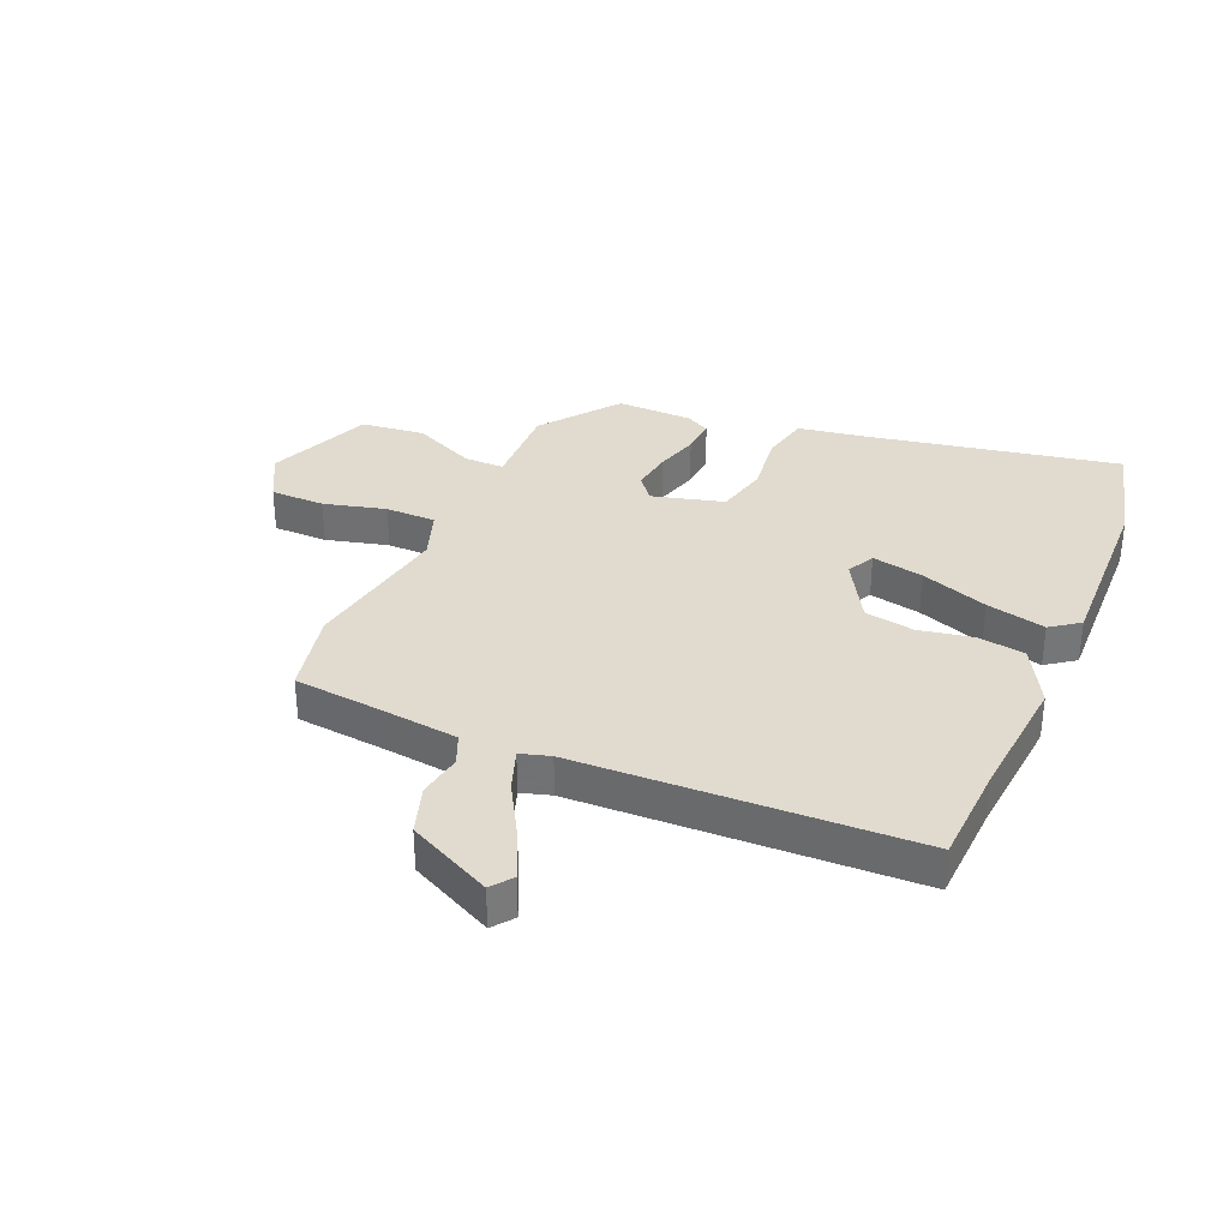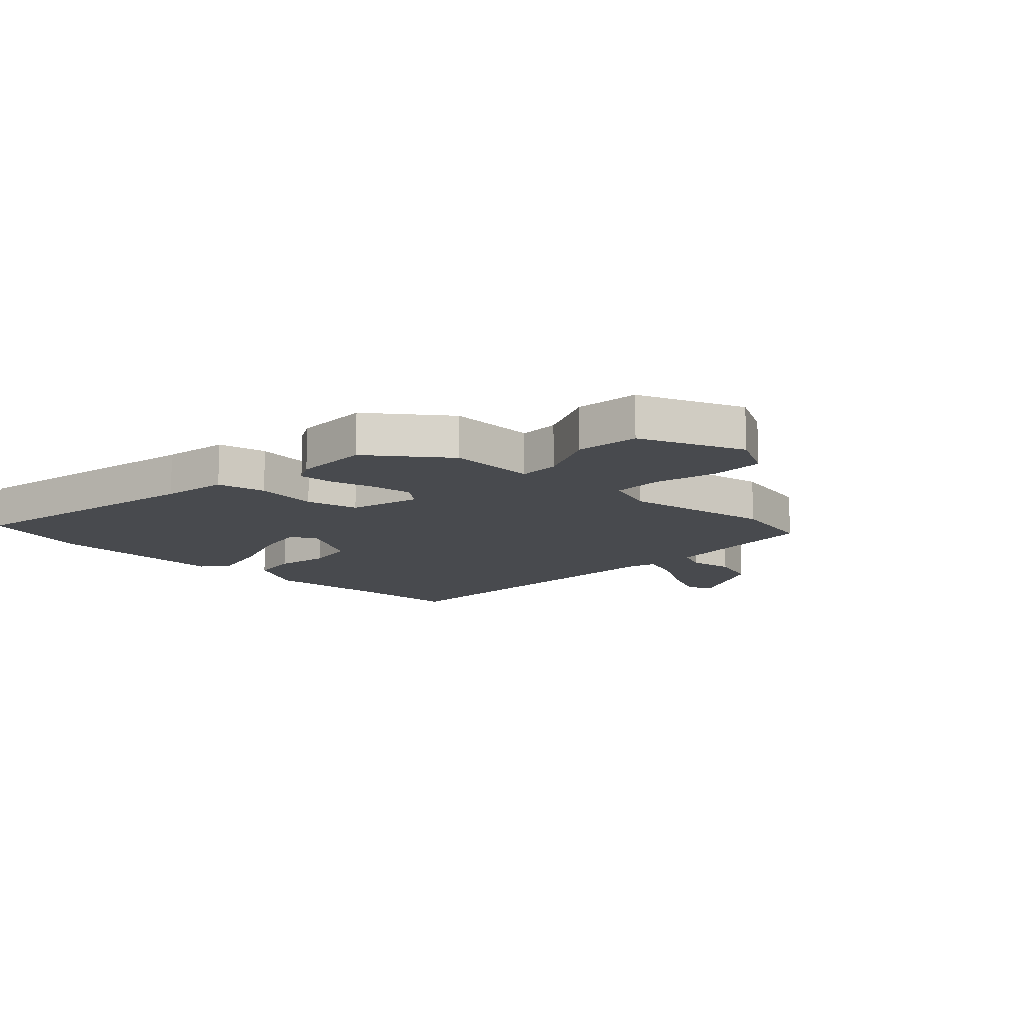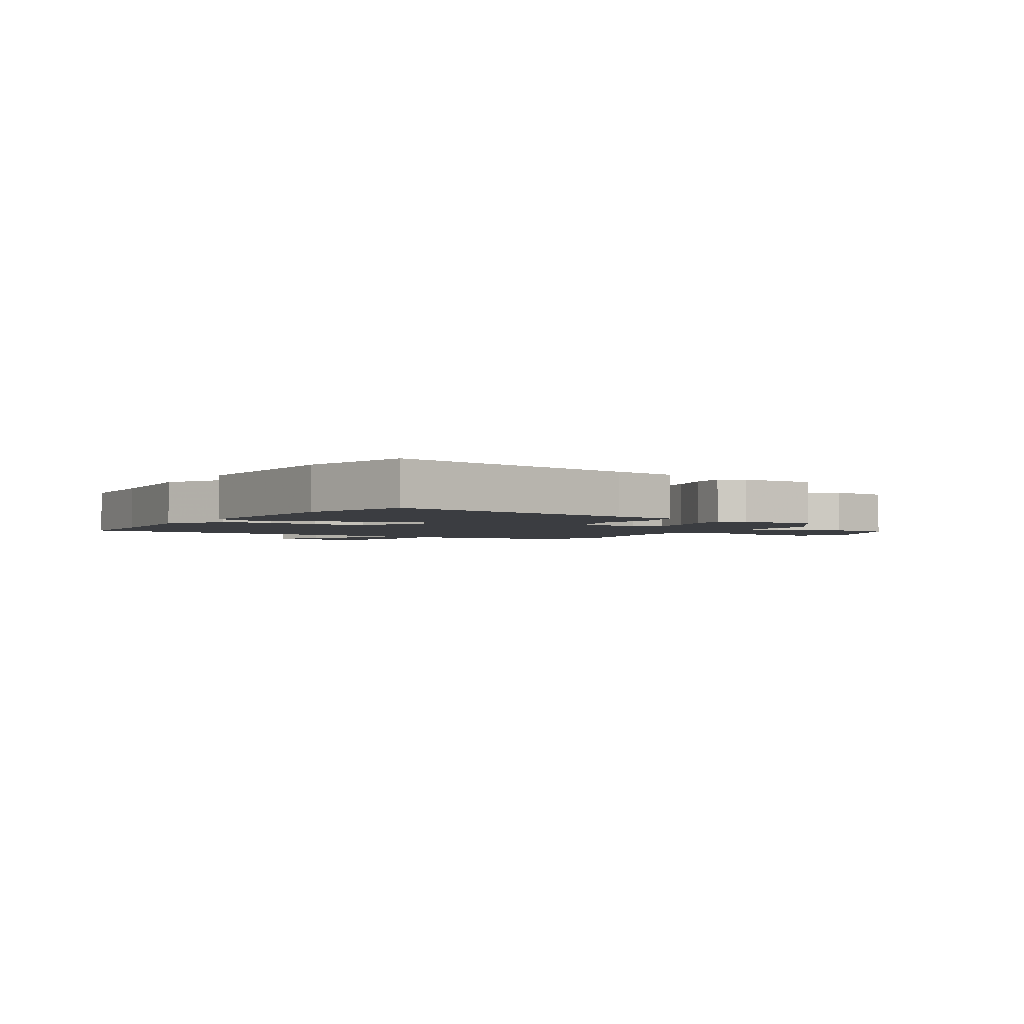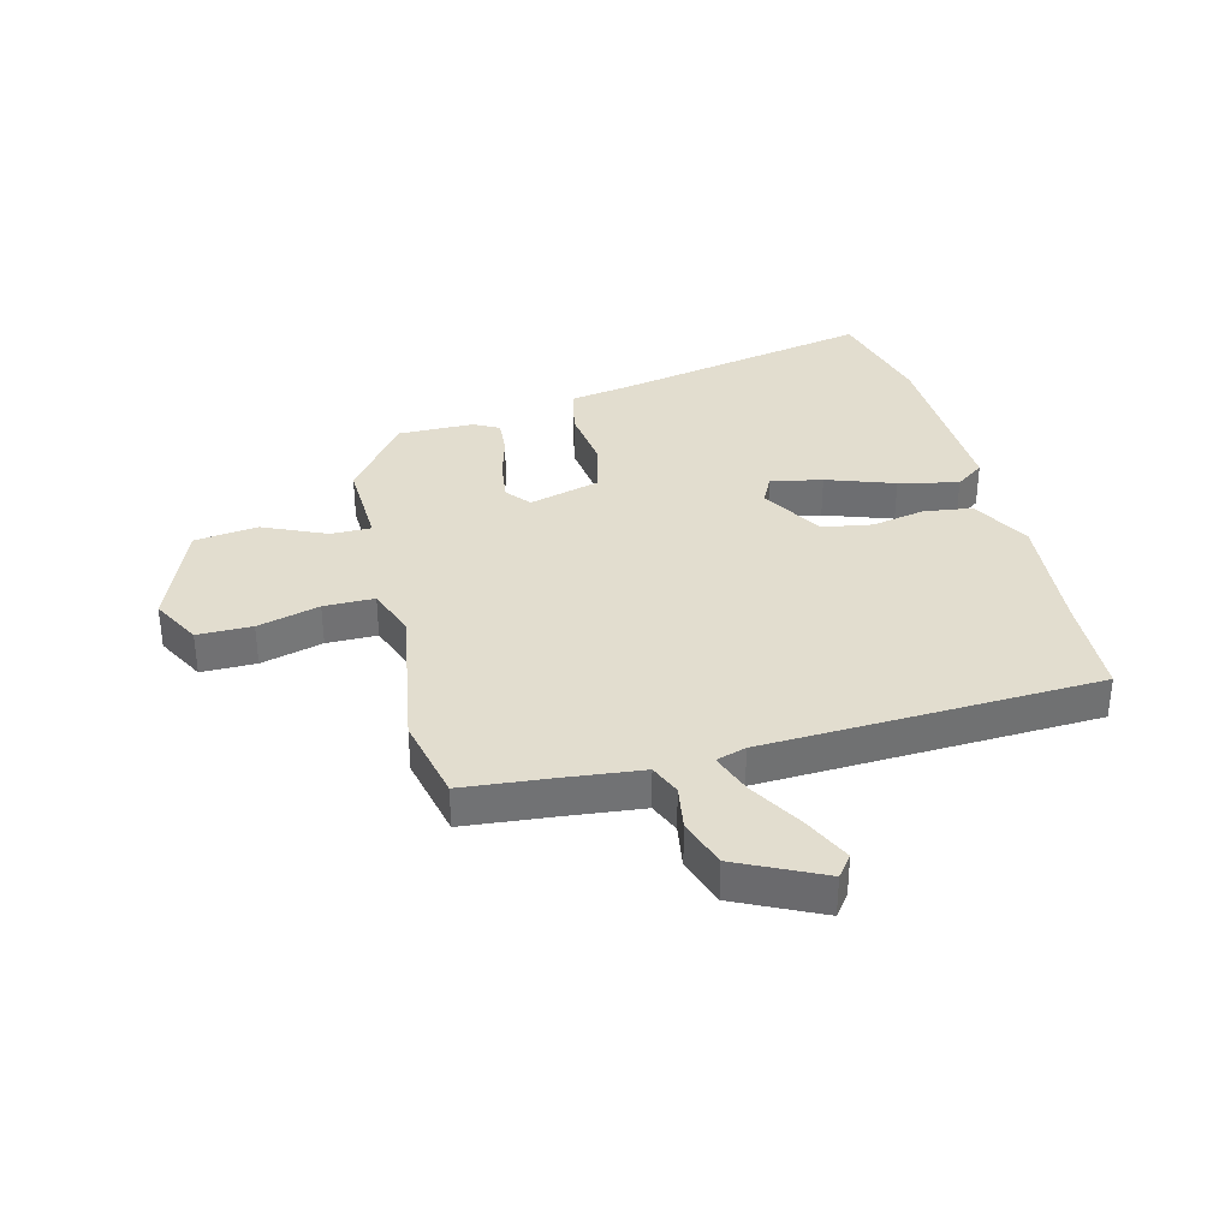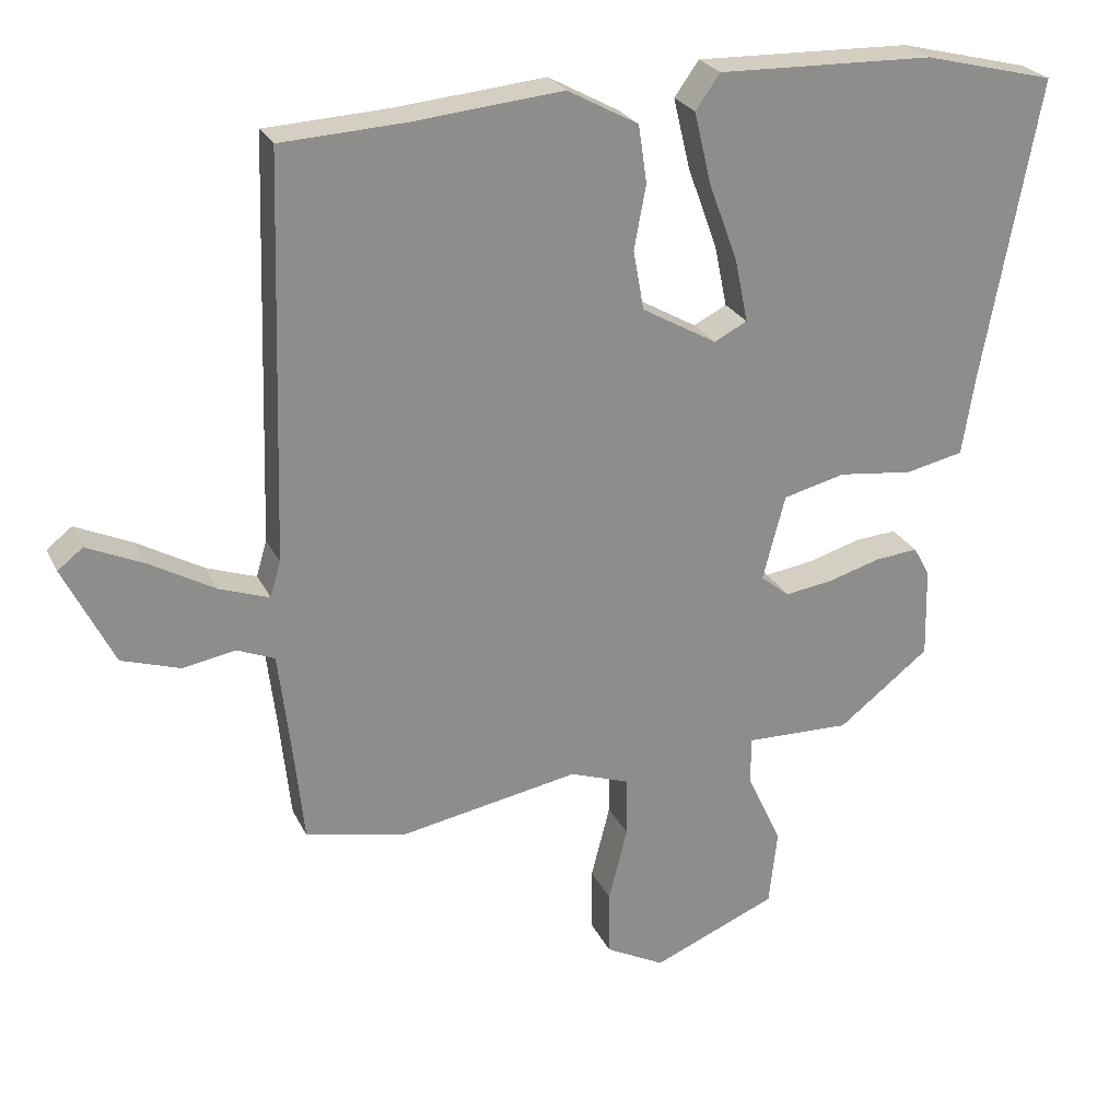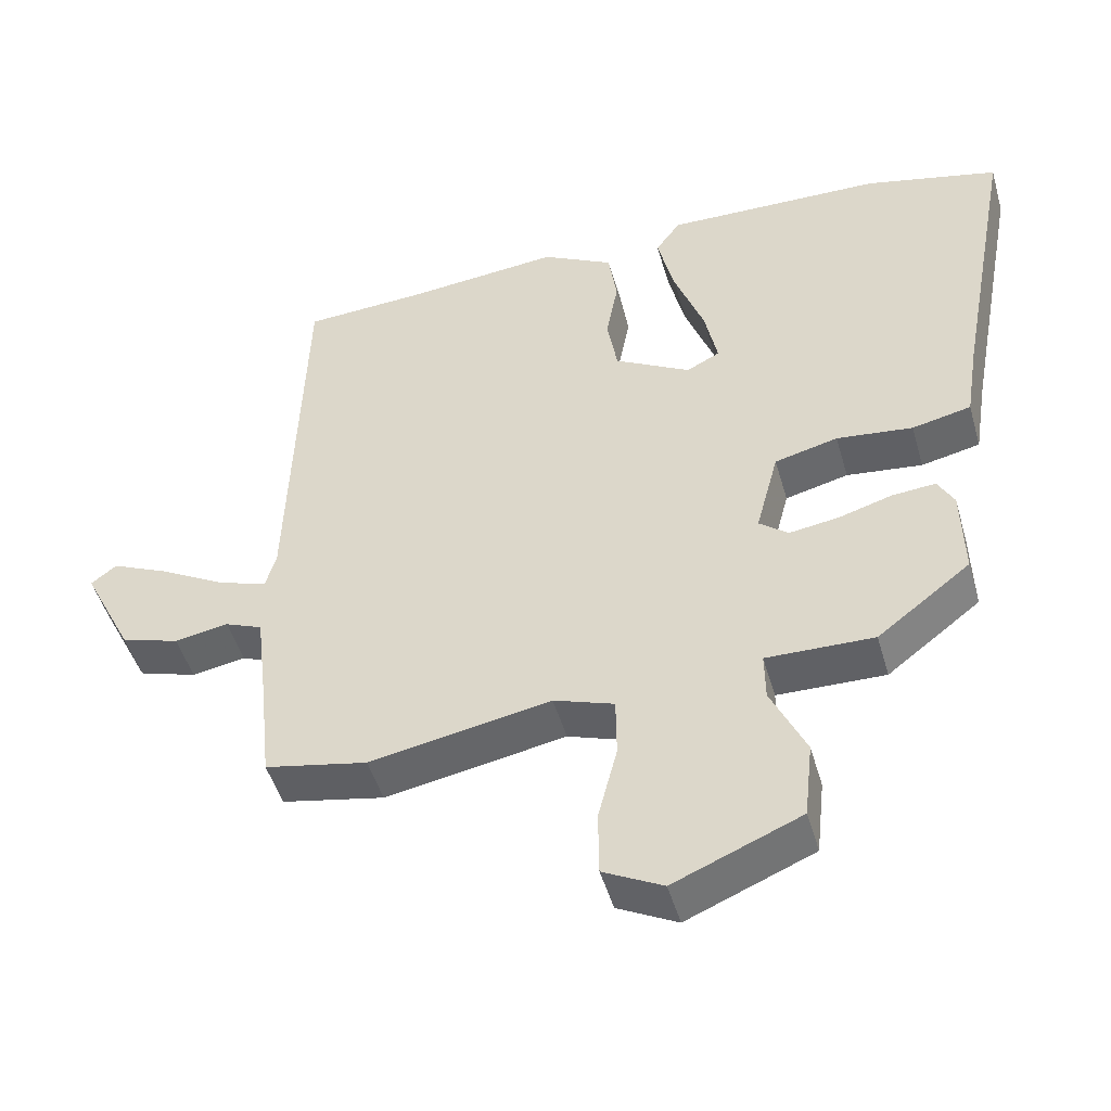
<metadata>
{"format":"obj","ext":"obj","renderer":"f3d","projection":"perspective","resolution":1024,"background":"white","views":[{"elev":33.7,"azim":-66.9,"up":"+Y"},{"elev":-12.8,"azim":135.9,"up":"+Y"},{"elev":-2.5,"azim":57.9,"up":"+Y"},{"elev":35.0,"azim":-104.9,"up":"+Y"},{"elev":25.2,"azim":-21.0,"up":"+Z"},{"elev":-48.5,"azim":15.9,"up":"+Z"}]}
</metadata>
<code>
v -0.507 0.07 0.5
v -0.332 0.07 0.509
v -0.116 0.07 0.529
v -0.015 0.07 0.474
v -0.003 0.07 0.392
v -0.02 0.07 0.301
v -0.005 0.07 0.216
v 0.102 0.07 0.155
v 0.149 0.07 0.179
v 0.131 0.07 0.267
v 0.089 0.07 0.382
v 0.065 0.07 0.483
v 0.1 0.07 0.532
v 0.409 0.07 0.523
v 0.597 0.07 0.476
v 0.516 0.07 0.043
v 0.498 0.07 -0.07
v 0.415 0.07 -0.088
v 0.308 0.07 -0.075
v 0.219 0.07 -0.097
v 0.187 0.07 -0.219
v 0.228 0.07 -0.252
v 0.298 0.07 -0.242
v 0.373 0.07 -0.22
v 0.434 0.07 -0.215
v 0.457 0.07 -0.257
v 0.46 0.07 -0.387
v 0.329 0.07 -0.488
v 0.178 0.07 -0.484
v 0.179 0.07 -0.553
v 0.228 0.07 -0.659
v 0.216 0.07 -0.768
v 0.038 0.07 -0.842
v -0.046 0.07 -0.798
v -0.047 0.07 -0.705
v -0.02 0.07 -0.599
v -0.021 0.07 -0.513
v -0.106 0.07 -0.483
v -0.361 0.07 -0.529
v -0.506 0.07 -0.499
v -0.522 0.07 -0.348
v -0.538 0.07 -0.215
v -0.591 0.07 -0.193
v -0.667 0.07 -0.206
v -0.75 0.07 -0.179
v -0.821 0.07 -0.036
v -0.785 0.07 -0.008
v -0.704 0.07 -0.045
v -0.611 0.07 -0.098
v -0.54 0.07 -0.123
v -0.525 0.07 -0.072
v -0.507 0 0.5
v -0.332 0 0.509
v -0.116 0 0.529
v -0.015 0 0.474
v -0.003 0 0.392
v -0.02 0 0.301
v -0.005 0 0.216
v 0.102 0 0.155
v 0.149 0 0.179
v 0.131 0 0.267
v 0.089 0 0.382
v 0.065 0 0.483
v 0.1 0 0.532
v 0.409 0 0.523
v 0.597 0 0.476
v 0.516 0 0.043
v 0.498 0 -0.07
v 0.415 0 -0.088
v 0.308 0 -0.075
v 0.219 0 -0.097
v 0.187 0 -0.219
v 0.228 0 -0.252
v 0.298 0 -0.242
v 0.373 0 -0.22
v 0.434 0 -0.215
v 0.457 0 -0.257
v 0.46 0 -0.387
v 0.329 0 -0.488
v 0.178 0 -0.484
v 0.179 0 -0.553
v 0.228 0 -0.659
v 0.216 0 -0.768
v 0.038 0 -0.842
v -0.046 0 -0.798
v -0.047 0 -0.705
v -0.02 0 -0.599
v -0.021 0 -0.513
v -0.106 0 -0.483
v -0.361 0 -0.529
v -0.506 0 -0.499
v -0.522 0 -0.348
v -0.538 0 -0.215
v -0.591 0 -0.193
v -0.667 0 -0.206
v -0.75 0 -0.179
v -0.821 0 -0.036
v -0.785 0 -0.008
v -0.704 0 -0.045
v -0.611 0 -0.098
v -0.54 0 -0.123
v -0.525 0 -0.072
f 46 47 48 49
f 46 49 50
f 43 44 45 46
f 42 43 46 50
f 41 42 50 51
f 38 39 40 41
f 33 34 35 36
f 33 36 37
f 30 31 32 33
f 29 30 33 37
f 26 27 28 29
f 26 29 37 38
f 23 24 25 26
f 22 23 26 38
f 16 17 18 19
f 16 19 20
f 15 16 20
f 14 15 20
f 13 14 20
f 10 11 12 13
f 9 10 13 20
f 8 9 20 21
f 3 4 5 6
f 2 3 6 7
f 1 2 7
f 21 22 38 41
f 8 21 41 51
f 1 7 8 51
f 100 99 98 97
f 101 100 97
f 97 96 95 94
f 101 97 94 93
f 102 101 93 92
f 92 91 90 89
f 87 86 85 84
f 88 87 84
f 84 83 82 81
f 88 84 81 80
f 80 79 78 77
f 89 88 80 77
f 77 76 75 74
f 89 77 74 73
f 70 69 68 67
f 71 70 67
f 71 67 66
f 71 66 65
f 71 65 64
f 64 63 62 61
f 71 64 61 60
f 72 71 60 59
f 57 56 55 54
f 58 57 54 53
f 58 53 52
f 92 89 73 72
f 102 92 72 59
f 102 59 58 52
f 1 52 53 2
f 2 53 54 3
f 3 54 55 4
f 4 55 56 5
f 5 56 57 6
f 6 57 58 7
f 7 58 59 8
f 8 59 60 9
f 9 60 61 10
f 10 61 62 11
f 11 62 63 12
f 12 63 64 13
f 13 64 65 14
f 14 65 66 15
f 15 66 67 16
f 16 67 68 17
f 17 68 69 18
f 18 69 70 19
f 19 70 71 20
f 20 71 72 21
f 21 72 73 22
f 22 73 74 23
f 23 74 75 24
f 24 75 76 25
f 25 76 77 26
f 26 77 78 27
f 27 78 79 28
f 28 79 80 29
f 29 80 81 30
f 30 81 82 31
f 31 82 83 32
f 32 83 84 33
f 33 84 85 34
f 34 85 86 35
f 35 86 87 36
f 36 87 88 37
f 37 88 89 38
f 38 89 90 39
f 39 90 91 40
f 40 91 92 41
f 41 92 93 42
f 42 93 94 43
f 43 94 95 44
f 44 95 96 45
f 45 96 97 46
f 46 97 98 47
f 47 98 99 48
f 48 99 100 49
f 49 100 101 50
f 50 101 102 51
f 51 102 52 1

</code>
